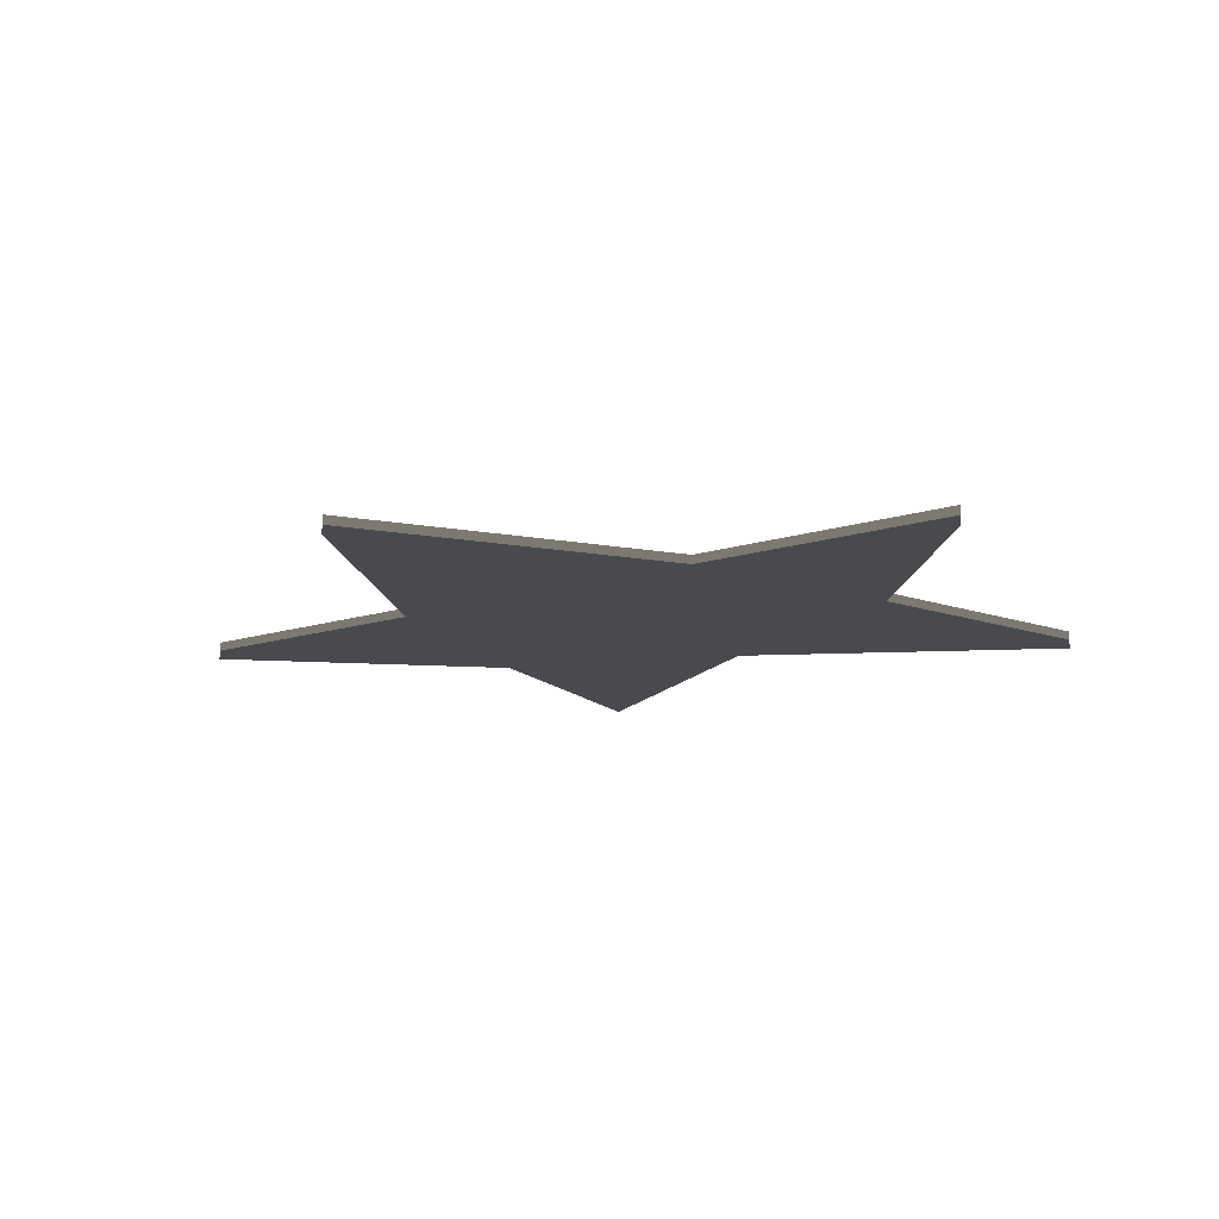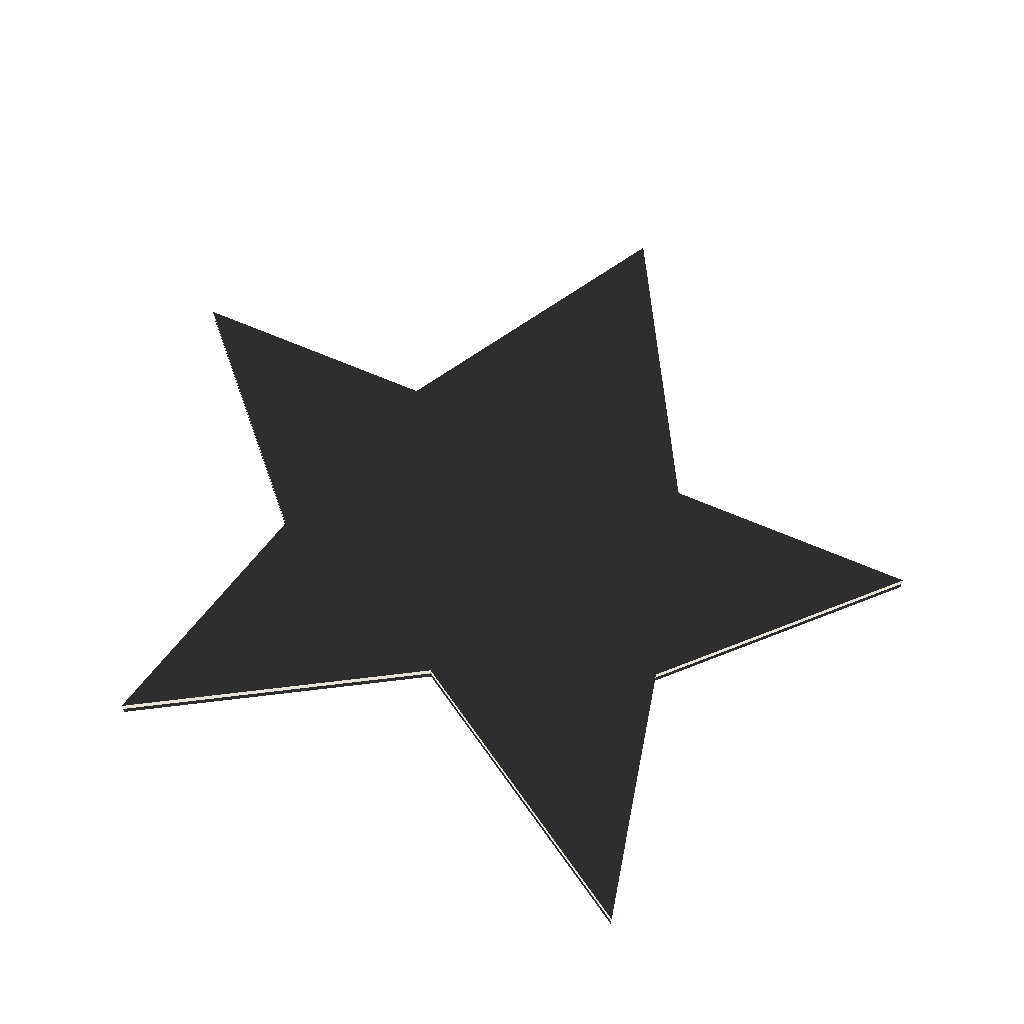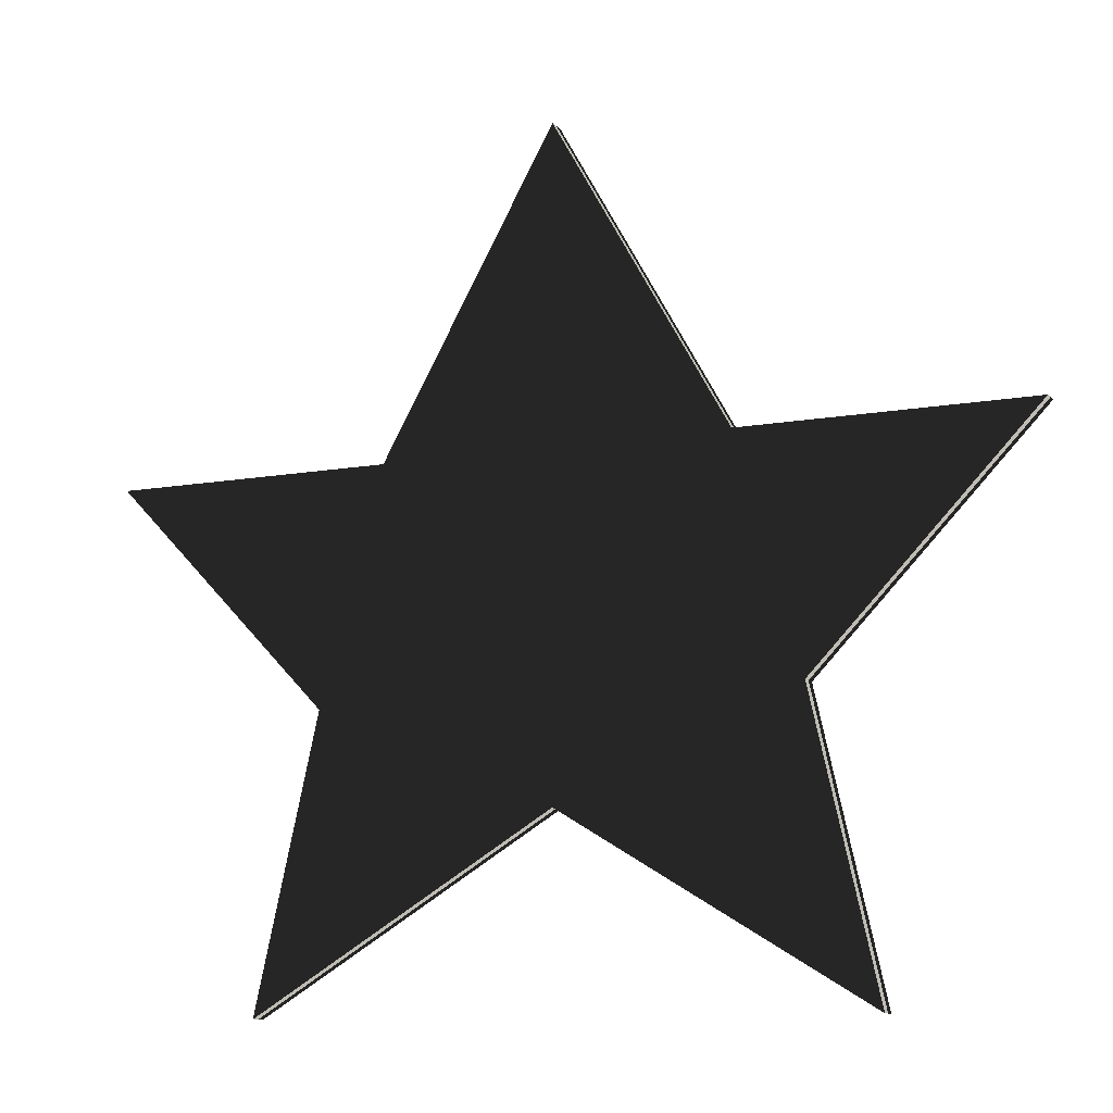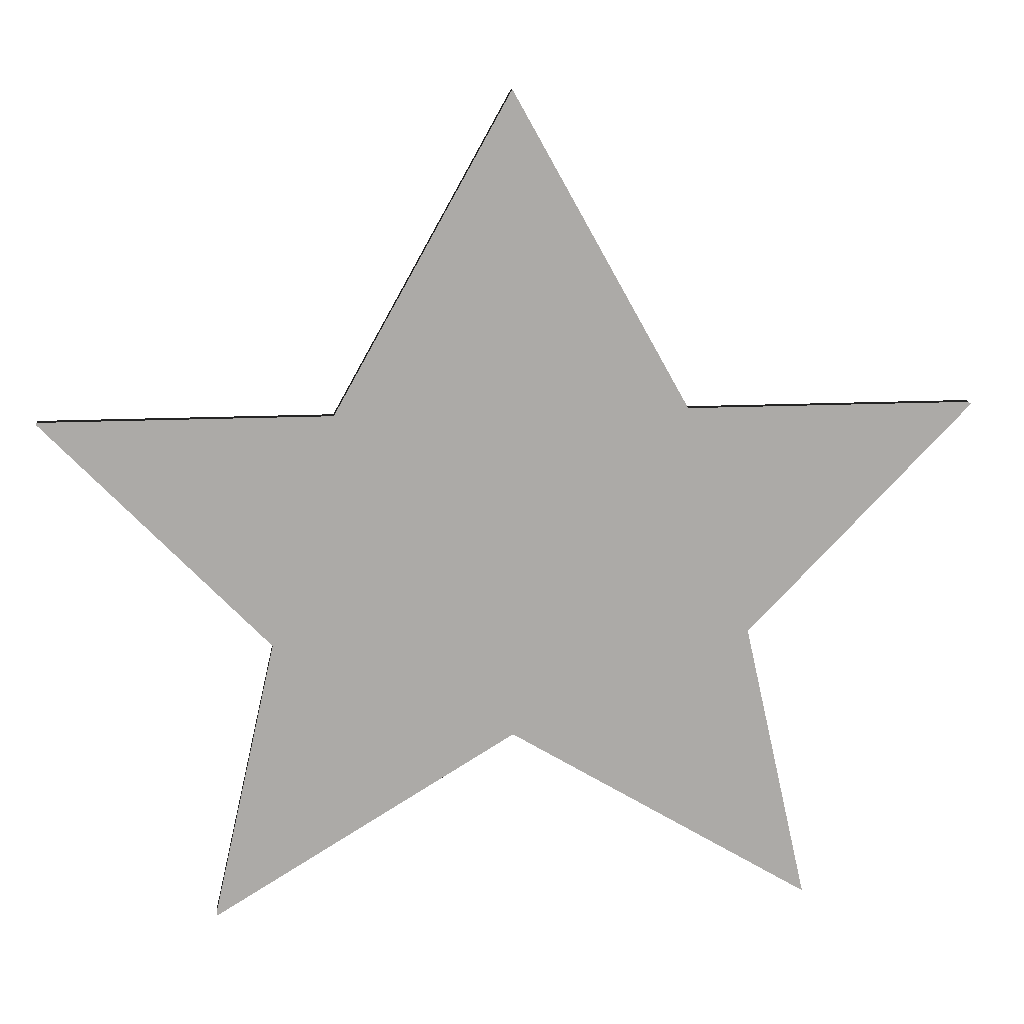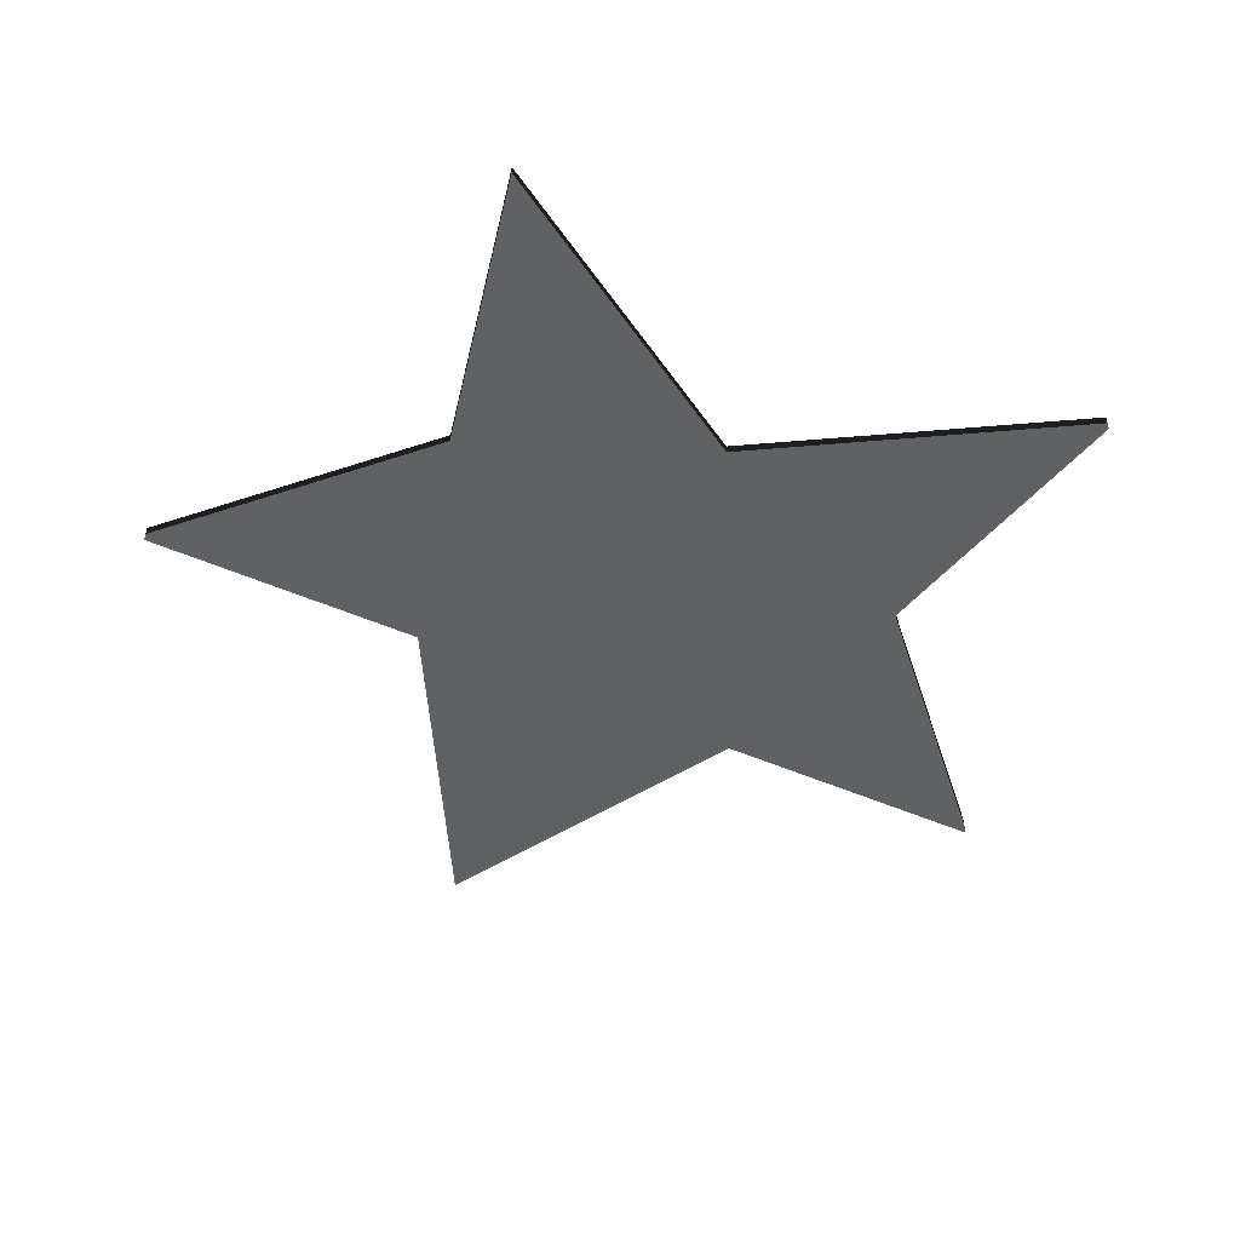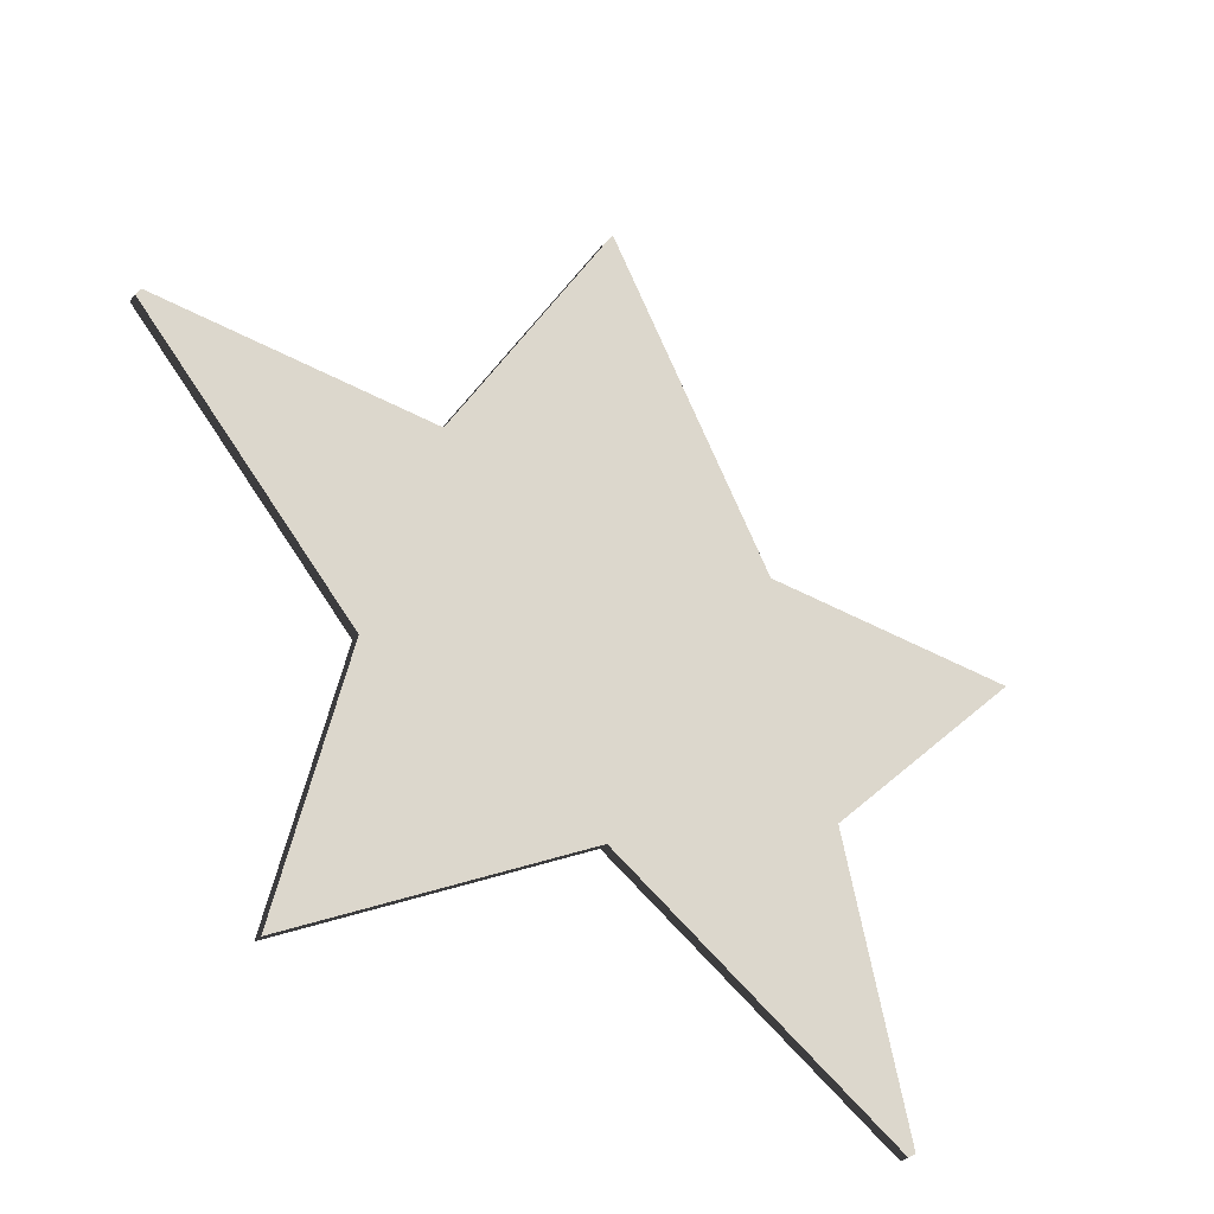
<metadata>
{"format":"obj","ext":"obj","renderer":"f3d","projection":"perspective","resolution":1024,"background":"white","views":[{"elev":-13.1,"azim":-142.5,"up":"+Z"},{"elev":62.8,"azim":24.1,"up":"+Z"},{"elev":-11.2,"azim":24.0,"up":"+Y"},{"elev":14.4,"azim":173.8,"up":"+Y"},{"elev":-49.6,"azim":-25.8,"up":"+Z"},{"elev":-35.5,"azim":143.0,"up":"+Y"}]}
</metadata>
<code>
v 0 5 0
v 1.9 1.6 0
v 5 1.6 0
v 2.6 -0.9 0
v 3.3 -4 0
v 0 -2 0
v -3.3 -4 0
v -2.6 -0.9 0
v -5 1.6 0
v -1.9 1.6 0
v 0 5 -0.2
v 1.9 1.6 -0.2
v 5 1.6 -0.2
v 2.6 -0.9 -0.2
v 3.3 -4 -0.2
v 0 -2 -0.2
v -3.3 -4 -0.2
v -2.6 -0.9 -0.2
v -5 1.6 -0.2
v -1.9 1.6 -0.2
f 1 2 6 10
f 2 3 4 6
f 5 6 4
f 6 7 10 1
f 7 8 10
f 8 9 10
f 11 12 16 20
f 12 13 14 16
f 15 16 14
f 16 17 20 11
f 17 18 20
f 18 19 20
f 1 2 12 11
f 2 3 13 12
f 3 4 14 13
f 4 5 15 14
f 5 6 16 15
f 6 7 17 16
f 7 8 18 17
f 8 9 19 18
f 9 10 20 19
f 10 1 11 20

</code>
